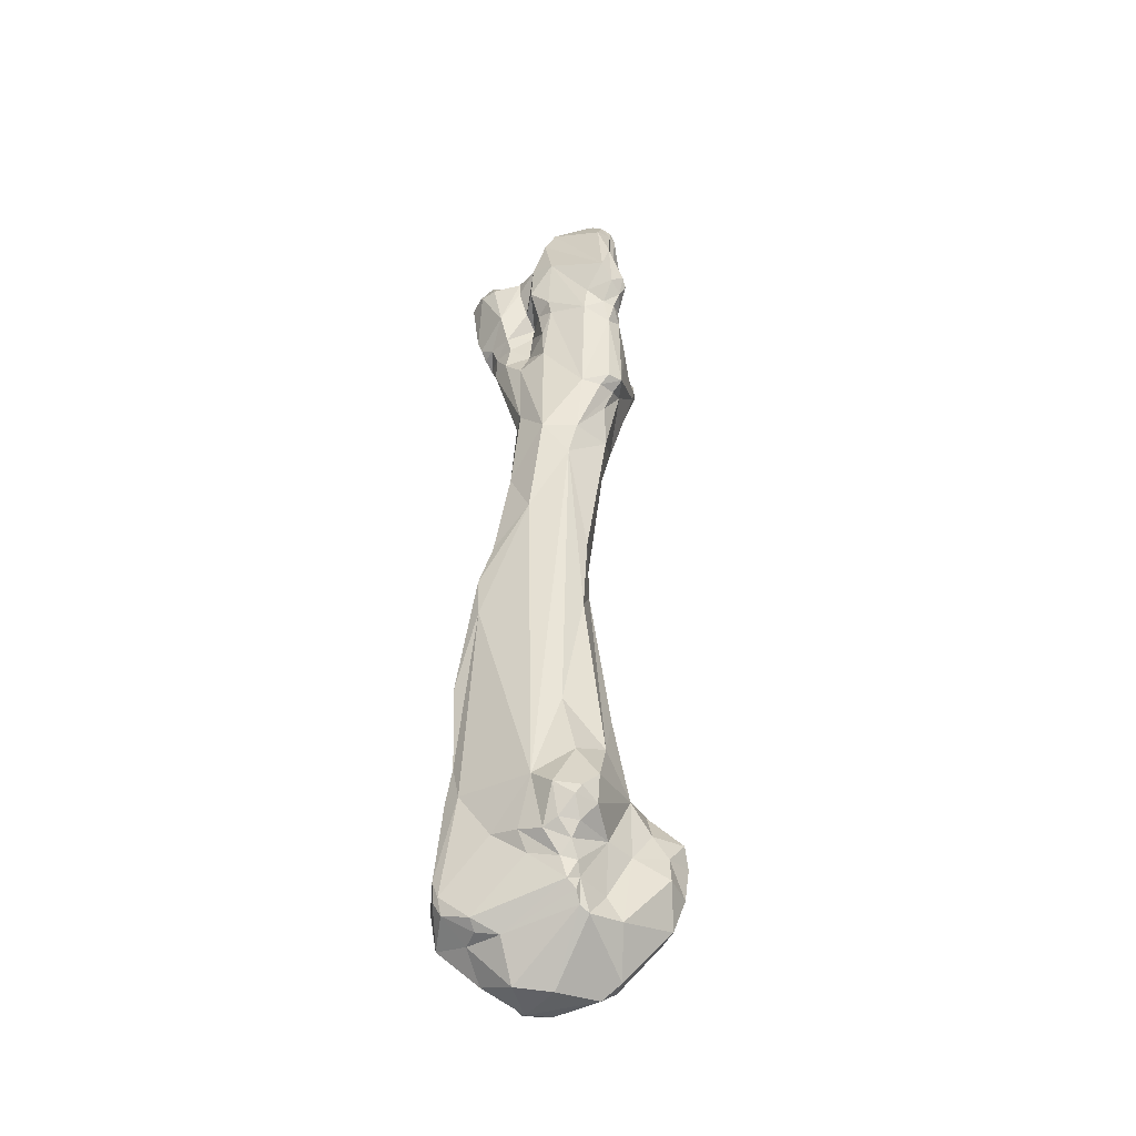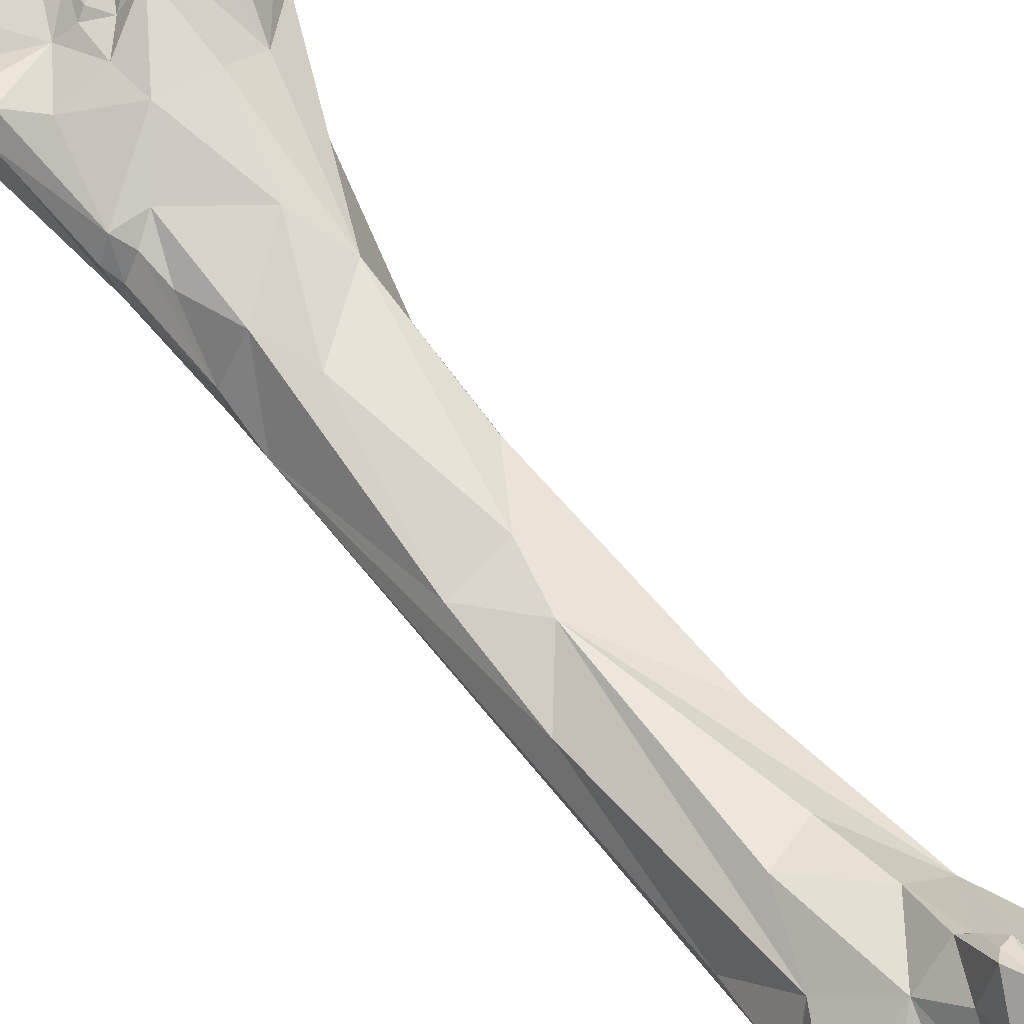
<metadata>
{"format":"obj","ext":"obj","renderer":"f3d","projection":"perspective","resolution":1024,"background":"white","views":[{"elev":-54.6,"azim":-99.3,"up":"+Y"},{"elev":63.7,"azim":-28.5,"up":"+Z"}]}
</metadata>
<code>
o metacarpal3_rvs
v 0.004444 -0.09191 -0.003436
v 0.003506 -0.08818 -0.003208
v 0.006738 -0.09287 -0.002477
v 0.006887 -0.09843 -0.002875
v 0.004592 -0.09584 -0.003703
v 0.004071 -0.09588 -0.004913
v 0.004315 -0.09242 -0.004675
v 0.003862 -0.08944 -0.005126
v 0.00555 -0.08984 -0.002128
v 0.000158 -0.08376 -0.00623
v 0.001115 -0.08351 -0.001559
v 0.002563 -0.08722 4.5e-05
v 0.006792 -0.09055 -0.001653
v 0.007895 -0.09368 -0.000848
v 0.006582 -0.09978 -0.002899
v 0.007546 -0.09947 -0.000908
v 0.003724 -0.09798 -0.003678
v 0.004206 -0.09758 -0.006036
v 0.003021 -0.09429 -0.008162
v 0.002676 -0.09069 -0.008177
v 0.003308 -0.09061 -0.006527
v 0.002932 -0.08916 -0.006576
v 0.006363 -0.08995 -0.000789
v 0.004186 -0.08956 0.000246
v 0.001084 -0.08808 -0.007286
v 0.000318 -0.08617 -0.007086
v -0.002515 -0.07879 -0.008007
v -0.000748 -0.07799 -0.001812
v 0.001146 -0.08574 0.001399
v 0.006697 -0.09129 0.000178
v 0.007578 -0.09733 0.001019
v 0.006455 -0.1019 -0.001276
v 0.005543 -0.1013 -0.002874
v 0.005284 -0.1027 0.000682
v 0.004062 -0.09914 -0.007803
v 0.004363 -0.1017 -0.004573
v 0.003493 -0.09627 -0.007332
v 0.002875 -0.09675 -0.008455
v 0.000524 -0.09598 -0.008669
v 0.002017 -0.08918 -0.007788
v -0.000783 -0.08929 -0.008288
v 0.001721 -0.09228 0.004912
v 0.005079 -0.09638 0.005302
v -0.000395 -0.0879 -0.007434
v -0.001778 -0.08646 -0.007936
v -0.003389 -0.07952 -0.008445
v -0.004973 -0.06905 -0.006554
v -0.006801 -0.06995 -0.007397
v -0.00452 -0.06548 -0.004238
v -0.003824 -0.06222 -0.001856
v -0.005021 -0.06213 -0.003937
v -0.001788 -0.07581 0.000487
v -0.002584 -0.08162 0.002759
v -0.006647 -0.06998 0.001457
v -0.000734 -0.08911 0.005799
v -0.00154 -0.0859 0.004183
v 0.00651 -0.09938 0.003266
v 0.005037 -0.1031 -0.001318
v 0.002824 -0.1031 0.003613
v 0.000822 -0.09764 -0.00853
v 0.002054 -0.1003 -0.005895
v 0.000795 -0.09886 -0.007895
v 0.002206 -0.1033 -0.002641
v 0.000276 -0.0976 -0.00824
v -0.001969 -0.08963 -0.007452
v 0.000528 -0.09346 0.008772
v -0.00034 -0.09053 0.008426
v 0.001169 -0.09403 0.007276
v 0.001924 -0.09815 0.007862
v -0.006431 -0.07342 -0.007186
v -0.005837 -0.06576 -0.005766
v -0.007836 -0.06674 -0.006454
v -0.01054 -0.06374 -0.004048
v -0.004569 -0.0618 0.000462
v -0.005982 -0.0532 0.001959
v -0.004049 -0.05901 -0.002752
v -0.006003 -0.05534 -0.003346
v -0.005177 -0.05565 -0.003388
v -0.004604 -0.05903 -0.003663
v -0.006401 -0.06618 0.001447
v -0.005208 -0.08299 0.003255
v -0.006202 -0.08745 0.002599
v -0.008889 -0.07383 0.0006
v -0.009815 -0.0671 0.000782
v -0.001513 -0.08899 0.006403
v -0.000972 -0.08965 0.007346
v -0.003578 -0.08981 0.004809
v 0.003108 -0.102 0.004758
v 0.001949 -0.1035 0.000256
v 0.001745 -0.1022 0.004895
v -0.002891 -0.1006 0.001858
v -0.000167 -0.1009 -0.003841
v 0.000422 -0.1004 -0.00555
v -0.000418 -0.09985 -0.006024
v -0.003305 -0.1003 0.001117
v -0.003677 -0.09635 -0.002638
v -0.002716 -0.09394 -0.005104
v -0.006296 -0.09104 -0.002826
v 0.000774 -0.09495 0.008935
v -0.000561 -0.09288 0.009504
v -0.001 -0.09079 0.008616
v 0.000384 -0.09537 0.009161
v 0.000263 -0.09837 0.008328
v -0.009241 -0.05859 -0.005445
v -0.01245 -0.05784 -0.001136
v -0.01247 -0.05435 -0.003341
v -0.004902 -0.04353 0.002427
v -0.002245 -0.03978 0.000209
v -0.007307 -0.04444 0.004393
v -0.009575 -0.05705 0.002139
v -0.007878 -0.05039 0.003236
v -0.004548 -0.05557 -0.003018
v -0.003348 -0.04452 -0.002716
v -0.009406 -0.05086 -0.005095
v -0.006234 -0.05239 -0.00342
v -0.007832 -0.08421 -0.000858
v -0.007543 -0.08925 0.000185
v -0.007771 -0.09199 0.00182
v -0.01126 -0.0541 0.002207
v -0.002308 -0.09172 0.006592
v -0.001458 -0.09137 0.009111
v -0.002669 -0.09454 0.004986
v -0.004053 -0.0947 0.003027
v -0.006947 -0.0941 0.001815
v -0.001803 -0.1 0.004369
v -0.00227 -0.09826 0.003147
v -0.003964 -0.09841 0.00103
v -0.003969 -0.09955 0.000758
v -0.004311 -0.09895 7.8e-05
v -0.00467 -0.09728 -0.000463
v -0.004265 -0.09475 -0.003389
v -0.005485 -0.09559 -0.001819
v -0.007529 -0.09298 -0.001487
v -0.002135 -0.09366 0.007772
v -0.000204 -0.09563 0.009211
v -0.002223 -0.09584 0.007825
v -0.01073 -0.05088 -0.004999
v -0.01292 -0.05448 -0.000506
v -0.01195 -0.04505 -0.005285
v -0.01376 -0.04464 -0.003574
v -0.01437 -0.04927 -0.000301
v -0.005274 -0.03929 0.004986
v -0.00742 -0.0396 0.005734
v -0.00431 -0.03902 0.00464
v -0.001299 -0.03696 0.000782
v -0.002264 -0.03832 -0.002959
v -0.001212 -0.0371 -0.001242
v -0.008228 -0.03982 0.005568
v -0.01051 -0.04476 0.004853
v -0.01232 -0.04812 0.003285
v -0.006094 -0.04185 -0.004266
v -0.004995 -0.03787 -0.004566
v -0.009442 -0.04256 -0.007164
v -0.007989 -0.0935 0.000545
v -0.0129 -0.05105 0.001881
v -0.005551 -0.09633 0.000192
v -0.004713 -0.09752 0.000779
v -0.006313 -0.09531 0.000667
v -0.007647 -0.09408 0.000115
v -0.006404 -0.09527 -0.000902
v -0.01099 -0.0429 -0.006496
v -0.01346 -0.04919 0.002517
v -0.01433 -0.04962 0.001304
v -0.01191 -0.04261 -0.004528
v -0.01413 -0.04196 -0.00374
v -0.0152 -0.03975 -0.003163
v -0.01491 -0.04879 0.001896
v -0.01629 -0.0418 0.001771
v -0.01671 -0.04058 -0.000439
v -0.005015 -0.03818 0.005243
v -0.005992 -0.0383 0.00543
v -0.008123 -0.0385 0.005565
v -0.007333 -0.03835 0.005748
v -0.003043 -0.03685 0.003508
v -0.001345 -0.03439 -0.000618
v -0.002575 -0.03439 0.002236
v -0.00047 -0.03508 -0.002894
v 4e-06 -0.03317 -0.001898
v -0.009795 -0.04017 0.003998
v -0.01107 -0.04227 0.004492
v -0.01386 -0.04285 0.003603
v -0.01426 -0.04833 0.003167
v -0.008347 -0.03983 -0.007442
v -0.007216 -0.0398 -0.006038
v -0.00675 -0.03737 -0.007051
v -0.001494 -0.03432 -0.003567
v -0.01012 -0.0407 -0.007204
v -0.01163 -0.04112 -0.006197
v -0.01181 -0.03889 -0.004294
v -0.01405 -0.0388 -0.004095
v -0.01559 -0.03857 -0.003463
v -0.01695 -0.04022 0.002147
v -0.01716 -0.04002 0.001205
v -0.01561 -0.04098 0.002827
v -0.01735 -0.03871 -0.000298
v -0.01701 -0.03441 -0.003442
v -0.005863 -0.03728 0.005296
v -0.004701 -0.03716 0.004963
v -0.006872 -0.03747 0.005337
v -0.008004 -0.03694 0.004667
v -0.0086 -0.03699 0.00417
v -0.004875 -0.03396 0.004898
v -0.006302 -0.03568 0.004504
v -0.006113 -0.03619 0.004889
v -0.00192 -0.03269 0.002423
v -0.004029 -0.03377 0.003782
v 0.000531 -0.03157 -0.002338
v 0.000733 -0.03173 -0.00184
v -0.01113 -0.03932 0.003297
v -0.01063 -0.03895 0.003701
v -0.01224 -0.03911 0.002402
v -0.01027 -0.03938 -0.007678
v -0.009101 -0.03924 -0.00814
v -0.009577 -0.03839 -0.008615
v -0.009548 -0.03719 -0.00896
v -0.007104 -0.03104 -0.005757
v -0.001523 -0.0293 -0.002939
v -0.01185 -0.03982 -0.006567
v -0.01201 -0.03775 -0.004153
v -0.01509 -0.03673 -0.004964
v -0.01605 -0.03972 0.002721
v -0.01762 -0.03915 0.002568
v -0.0186 -0.03845 0.001714
v -0.01911 -0.03655 0.000782
v -0.01612 -0.02911 -0.003908
v -0.01555 -0.03329 -0.004869
v -0.006815 -0.0362 0.004538
v -0.008925 -0.03515 0.003543
v -0.007742 -0.03609 0.004478
v -0.007989 -0.03523 0.004349
v -0.01061 -0.0355 0.002877
v -0.01064 -0.03714 0.003224
v -0.004905 -0.03311 0.005178
v -0.005881 -0.03408 0.004841
v -0.006968 -0.03523 0.003941
v -0.006987 -0.03437 0.004103
v -0.003237 -0.03214 0.003862
v -0.003474 -0.03292 0.003928
v 0.000388 -0.03083 -0.00109
v -0.001062 -0.03148 0.001082
v 0.000536 -0.03081 -0.002046
v -0.01503 -0.03809 0.001892
v -0.01545 -0.03557 0.002181
v -0.0115 -0.03649 0.002744
v -0.01266 -0.03741 -0.007323
v -0.01195 -0.03302 -0.009049
v -0.0103 -0.03264 -0.009643
v -0.01122 -0.03063 -0.006117
v -0.01145 -0.03091 -0.006827
v -0.01132 -0.03184 -0.009114
v -0.01219 -0.0314 -0.008202
v 0.000259 -0.03028 -0.001859
v -0.0118 -0.03067 -0.005291
v -0.009345 -0.03066 -0.003977
v -0.006701 -0.03131 -0.0003
v -0.01304 -0.03682 -0.005049
v -0.01764 -0.03773 0.003121
v -0.01819 -0.03713 0.002795
v -0.01871 -0.03294 0.001525
v -0.0187 -0.02968 0.000563
v -0.01645 -0.02725 -0.003057
v -0.01315 -0.03013 -0.004816
v -0.01484 -0.02775 -0.002887
v -0.01377 -0.03275 -0.00586
v -0.01357 -0.03406 -0.0058
v -0.007767 -0.03531 0.003866
v -0.008117 -0.03201 0.00411
v -0.009974 -0.03423 0.00357
v -0.008074 -0.03416 0.003898
v -0.01371 -0.03192 0.002131
v -0.006183 -0.0321 0.004965
v -0.004328 -0.03217 0.005404
v -0.007707 -0.03472 0.003766
v -0.007417 -0.03389 0.003524
v -0.004107 -0.03142 0.005288
v -0.003229 -0.03161 0.003645
v -0.008557 -0.02991 0.000213
v -0.009486 -0.02966 0.001951
v -0.009734 -0.02912 0.002773
v -0.003182 -0.03126 0.003169
v -0.01693 -0.03613 0.002616
v -0.01777 -0.02839 0.001851
v -0.01724 -0.02837 0.002381
v -0.01294 -0.03309 -0.008074
v -0.01211 -0.03063 -0.006335
v -0.01266 -0.03039 -0.005601
v -0.01244 -0.03131 -0.006488
v -0.01231 -0.03059 -0.004079
v -0.01284 -0.02981 -0.003173
v -0.01168 -0.03058 -0.000324
v -0.01734 -0.02606 0.000349
v -0.01769 -0.02668 0.001059
v -0.01697 -0.02584 -0.000318
v -0.01491 -0.02729 -0.001163
v -0.007745 -0.03434 0.003376
v -0.007911 -0.03359 0.003296
v -0.007996 -0.0326 0.003667
v -0.01064 -0.03117 0.003468
v -0.008078 -0.03129 0.004045
v -0.0114 -0.03036 0.003365
v -0.0141 -0.02924 0.003455
v -0.01301 -0.0306 0.003429
v -0.005669 -0.03026 0.0045
v -0.007976 -0.03056 0.004025
v -0.003896 -0.031 0.004935
v -0.01276 -0.02957 0.000614
v -0.01316 -0.02898 0.00205
v -0.01323 -0.02867 0.002548
v -0.01124 -0.02865 0.003053
v -0.003861 -0.03072 0.004478
v -0.01743 -0.02708 0.002002
v -0.01624 -0.02714 0.002618
v -0.01697 -0.02695 0.002235
v -0.01725 -0.02625 0.001275
v -0.01702 -0.02586 0.000713
v -0.01525 -0.0271 0.001698
v -0.01207 -0.02924 0.003013
v -0.01457 -0.02822 0.003142
v -0.007465 -0.03006 0.003941
v -0.01521 -0.02744 0.002404
f 1 2 3
f 3 4 1
f 1 4 5
f 1 5 6
f 7 1 6
f 2 1 8
f 7 8 1
f 9 3 2
f 8 10 2
f 10 11 2
f 12 9 2
f 11 12 2
f 9 13 3
f 13 14 3
f 4 3 14
f 4 15 5
f 15 4 16
f 4 14 16
f 5 17 6
f 15 17 5
f 18 6 17
f 6 18 19
f 19 7 6
f 20 7 19
f 21 7 20
f 8 7 21
f 22 10 8
f 8 21 22
f 23 9 24
f 23 13 9
f 12 24 9
f 25 26 10
f 25 10 22
f 27 28 10
f 27 10 26
f 10 28 11
f 11 28 29
f 11 29 12
f 12 29 24
f 30 13 23
f 13 30 14
f 31 16 14
f 14 30 31
f 15 16 32
f 32 33 15
f 15 33 17
f 16 31 34
f 32 16 34
f 35 18 17
f 17 36 35
f 17 33 36
f 19 18 37
f 37 18 35
f 19 38 39
f 19 39 20
f 19 37 38
f 40 21 20
f 40 20 41
f 39 41 20
f 22 21 40
f 40 25 22
f 30 23 24
f 42 43 24
f 43 30 24
f 42 24 29
f 25 44 26
f 40 41 25
f 41 44 25
f 26 44 45
f 45 46 26
f 46 27 26
f 47 27 48
f 27 47 28
f 46 48 27
f 47 49 28
f 50 28 51
f 28 49 51
f 28 50 52
f 52 29 28
f 53 29 54
f 29 55 42
f 52 54 29
f 56 29 53
f 56 55 29
f 43 31 30
f 57 34 31
f 31 43 57
f 32 34 58
f 58 33 32
f 33 58 36
f 59 34 57
f 34 59 58
f 35 60 38
f 35 61 62
f 37 35 38
f 62 60 35
f 35 36 61
f 63 61 36
f 58 63 36
f 39 38 60
f 64 65 39
f 39 60 64
f 41 39 65
f 45 41 65
f 41 45 44
f 66 42 67
f 68 43 42
f 68 42 66
f 67 42 55
f 57 43 69
f 43 68 69
f 65 70 45
f 46 45 70
f 48 46 70
f 71 49 47
f 48 72 47
f 72 71 47
f 72 48 73
f 48 70 73
f 51 49 71
f 74 52 50
f 50 75 74
f 51 76 50
f 50 76 75
f 71 77 51
f 77 78 51
f 78 79 51
f 79 76 51
f 52 74 80
f 52 80 54
f 81 56 53
f 54 81 53
f 81 54 82
f 83 82 54
f 83 54 84
f 54 80 84
f 56 85 55
f 86 67 55
f 85 86 55
f 56 87 85
f 81 87 56
f 69 88 57
f 59 57 88
f 58 59 89
f 58 89 63
f 88 90 59
f 89 59 91
f 90 91 59
f 60 62 64
f 63 92 61
f 61 92 93
f 61 93 62
f 64 62 94
f 94 62 93
f 63 89 95
f 92 63 95
f 94 96 64
f 97 65 64
f 96 97 64
f 98 70 65
f 65 97 98
f 69 66 99
f 66 100 99
f 68 66 69
f 67 100 66
f 101 100 67
f 67 86 101
f 99 102 69
f 103 69 102
f 88 69 103
f 70 98 73
f 77 71 104
f 72 104 71
f 104 72 73
f 105 73 98
f 106 73 105
f 73 106 104
f 80 74 75
f 107 75 108
f 107 109 75
f 110 80 75
f 110 75 111
f 75 109 111
f 76 112 75
f 113 75 112
f 75 113 108
f 79 112 76
f 114 115 77
f 77 115 78
f 77 104 114
f 78 112 79
f 113 112 78
f 115 113 78
f 80 110 84
f 81 82 87
f 82 83 116
f 117 82 116
f 82 118 87
f 117 118 82
f 83 105 116
f 83 84 105
f 119 84 110
f 84 119 105
f 120 85 87
f 86 85 121
f 121 85 120
f 86 121 101
f 122 120 87
f 122 87 123
f 123 87 124
f 118 124 87
f 103 90 88
f 91 95 89
f 91 90 125
f 103 125 90
f 125 126 91
f 126 127 91
f 95 91 127
f 92 128 129
f 95 128 92
f 129 94 92
f 94 93 92
f 96 94 129
f 95 127 128
f 130 96 129
f 131 97 96
f 131 96 130
f 131 98 97
f 116 105 98
f 116 98 117
f 132 133 98
f 132 98 131
f 98 133 117
f 102 99 100
f 134 100 121
f 121 100 101
f 135 102 100
f 135 100 134
f 103 102 135
f 136 103 135
f 125 103 136
f 137 104 106
f 137 114 104
f 105 138 106
f 138 105 119
f 139 106 140
f 106 138 141
f 140 106 141
f 137 106 139
f 142 143 107
f 144 142 107
f 107 143 109
f 108 145 107
f 107 145 144
f 113 146 108
f 108 146 147
f 145 108 147
f 148 109 143
f 111 109 149
f 109 148 149
f 119 110 111
f 111 150 119
f 111 149 150
f 151 152 113
f 113 115 114
f 114 151 113
f 146 113 152
f 151 114 153
f 114 137 153
f 154 117 133
f 118 117 154
f 124 118 154
f 138 119 155
f 119 150 155
f 134 120 122
f 121 120 134
f 122 123 126
f 122 125 136
f 122 126 125
f 134 122 136
f 156 157 123
f 126 123 127
f 123 157 127
f 123 124 158
f 156 123 158
f 158 124 159
f 159 124 154
f 128 127 129
f 127 157 129
f 130 129 157
f 132 130 156
f 130 157 156
f 132 131 130
f 132 156 160
f 133 132 160
f 154 133 159
f 133 160 159
f 136 135 134
f 161 153 137
f 137 139 161
f 155 162 138
f 163 138 162
f 138 163 141
f 139 140 164
f 139 164 161
f 165 164 140
f 166 140 141
f 165 140 166
f 163 167 141
f 167 168 141
f 168 169 141
f 166 141 169
f 142 144 170
f 143 142 171
f 142 170 171
f 143 172 148
f 143 171 173
f 173 172 143
f 174 170 144
f 145 174 144
f 145 147 175
f 174 145 176
f 145 175 176
f 146 152 177
f 177 147 146
f 178 147 177
f 178 175 147
f 179 180 148
f 180 149 148
f 172 179 148
f 180 181 149
f 182 150 149
f 182 149 181
f 150 182 162
f 150 162 155
f 153 183 151
f 152 151 184
f 151 183 184
f 184 185 152
f 152 185 186
f 186 177 152
f 187 183 153
f 187 153 161
f 156 158 160
f 160 158 159
f 161 164 188
f 188 187 161
f 163 162 182
f 167 163 182
f 189 188 164
f 189 164 165
f 190 165 166
f 190 189 165
f 166 169 191
f 166 191 190
f 167 182 168
f 192 193 168
f 168 194 192
f 169 168 193
f 182 194 168
f 169 193 195
f 196 169 195
f 196 191 169
f 171 170 197
f 198 197 170
f 198 170 174
f 171 197 199
f 171 199 173
f 173 199 172
f 199 200 172
f 200 201 172
f 172 201 179
f 202 174 176
f 202 203 174
f 174 203 204
f 174 204 198
f 175 178 205
f 176 175 205
f 205 206 176
f 176 206 202
f 177 186 207
f 177 207 178
f 208 178 207
f 208 205 178
f 209 180 179
f 179 201 210
f 209 179 210
f 209 211 180
f 211 181 180
f 181 194 182
f 211 194 181
f 187 212 183
f 213 183 212
f 183 213 184
f 213 185 184
f 213 214 185
f 186 185 215
f 185 214 215
f 215 216 186
f 207 186 217
f 186 216 217
f 188 218 187
f 218 212 187
f 188 189 218
f 219 218 189
f 219 189 190
f 190 191 220
f 190 220 219
f 191 196 220
f 192 221 222
f 194 221 192
f 222 193 192
f 195 193 223
f 222 223 193
f 194 211 221
f 224 195 223
f 224 196 195
f 196 225 226
f 196 226 220
f 224 225 196
f 198 204 197
f 197 204 227
f 197 227 199
f 227 200 199
f 228 201 200
f 227 229 200
f 200 229 230
f 200 230 228
f 231 201 228
f 201 231 232
f 201 232 210
f 206 233 202
f 202 233 234
f 202 234 203
f 204 203 235
f 203 236 235
f 236 203 234
f 204 235 227
f 237 238 205
f 205 208 239
f 239 240 205
f 237 205 240
f 238 206 205
f 238 233 206
f 241 208 207
f 241 207 217
f 241 239 208
f 232 211 209
f 232 209 210
f 242 221 211
f 243 242 211
f 232 244 211
f 244 243 211
f 214 213 212
f 218 245 212
f 245 214 212
f 215 214 245
f 246 247 215
f 246 215 245
f 215 247 216
f 248 217 216
f 216 249 248
f 216 250 251
f 216 247 250
f 249 216 251
f 252 241 217
f 248 253 217
f 253 254 217
f 217 254 255
f 252 217 255
f 219 256 218
f 245 218 256
f 220 256 219
f 220 226 256
f 257 222 221
f 257 221 242
f 223 222 258
f 222 257 258
f 258 259 223
f 224 223 259
f 260 224 259
f 261 225 224
f 261 224 260
f 225 262 226
f 225 263 262
f 225 261 263
f 264 265 226
f 226 265 256
f 226 262 264
f 227 235 266
f 230 227 266
f 229 227 230
f 230 267 228
f 267 268 228
f 268 231 228
f 230 269 267
f 230 266 269
f 270 244 231
f 244 232 231
f 268 270 231
f 271 234 233
f 272 233 238
f 271 233 272
f 236 234 271
f 235 273 266
f 236 273 235
f 236 274 273
f 274 236 271
f 275 237 276
f 237 240 276
f 275 272 237
f 272 238 237
f 239 255 277
f 239 277 278
f 240 239 278
f 252 239 241
f 239 252 255
f 279 280 240
f 240 280 276
f 240 278 279
f 281 242 243
f 257 242 281
f 282 259 243
f 243 283 282
f 283 243 270
f 281 243 259
f 244 270 243
f 256 265 245
f 284 245 264
f 245 265 264
f 284 246 245
f 247 246 250
f 246 284 250
f 285 286 248
f 253 248 286
f 248 249 285
f 287 285 249
f 287 249 251
f 250 284 251
f 287 251 284
f 288 254 253
f 286 262 253
f 253 262 288
f 254 288 289
f 254 289 255
f 289 290 255
f 277 255 290
f 258 257 281
f 281 259 258
f 260 259 282
f 260 291 261
f 292 260 282
f 260 292 291
f 293 261 291
f 263 261 294
f 293 294 261
f 262 287 264
f 263 289 262
f 288 262 289
f 286 287 262
f 263 294 290
f 289 263 290
f 287 284 264
f 295 266 273
f 295 296 266
f 266 296 269
f 269 297 267
f 268 267 270
f 270 267 298
f 267 299 300
f 267 300 298
f 267 297 271
f 299 267 271
f 296 297 269
f 270 301 283
f 270 298 302
f 302 301 270
f 271 272 275
f 271 275 303
f 299 271 304
f 271 303 304
f 271 297 274
f 274 295 273
f 274 297 296
f 274 296 295
f 276 305 275
f 275 305 303
f 280 305 276
f 290 306 277
f 277 306 278
f 306 307 278
f 278 307 279
f 307 308 279
f 309 279 308
f 303 310 279
f 303 279 309
f 279 310 280
f 280 310 305
f 283 311 282
f 311 292 282
f 301 312 283
f 311 283 313
f 283 312 313
f 285 287 286
f 290 294 306
f 291 292 314
f 314 315 291
f 315 293 291
f 311 314 292
f 293 316 294
f 315 316 293
f 316 306 294
f 298 300 302
f 317 300 299
f 317 299 304
f 301 300 317
f 302 300 301
f 318 301 317
f 301 318 312
f 304 303 319
f 305 310 303
f 319 303 309
f 309 304 319
f 317 304 309
f 306 316 307
f 320 307 316
f 307 320 308
f 317 309 308
f 318 308 320
f 308 318 317
f 314 311 313
f 314 313 312
f 312 320 314
f 312 318 320
f 314 316 315
f 314 320 316

</code>
